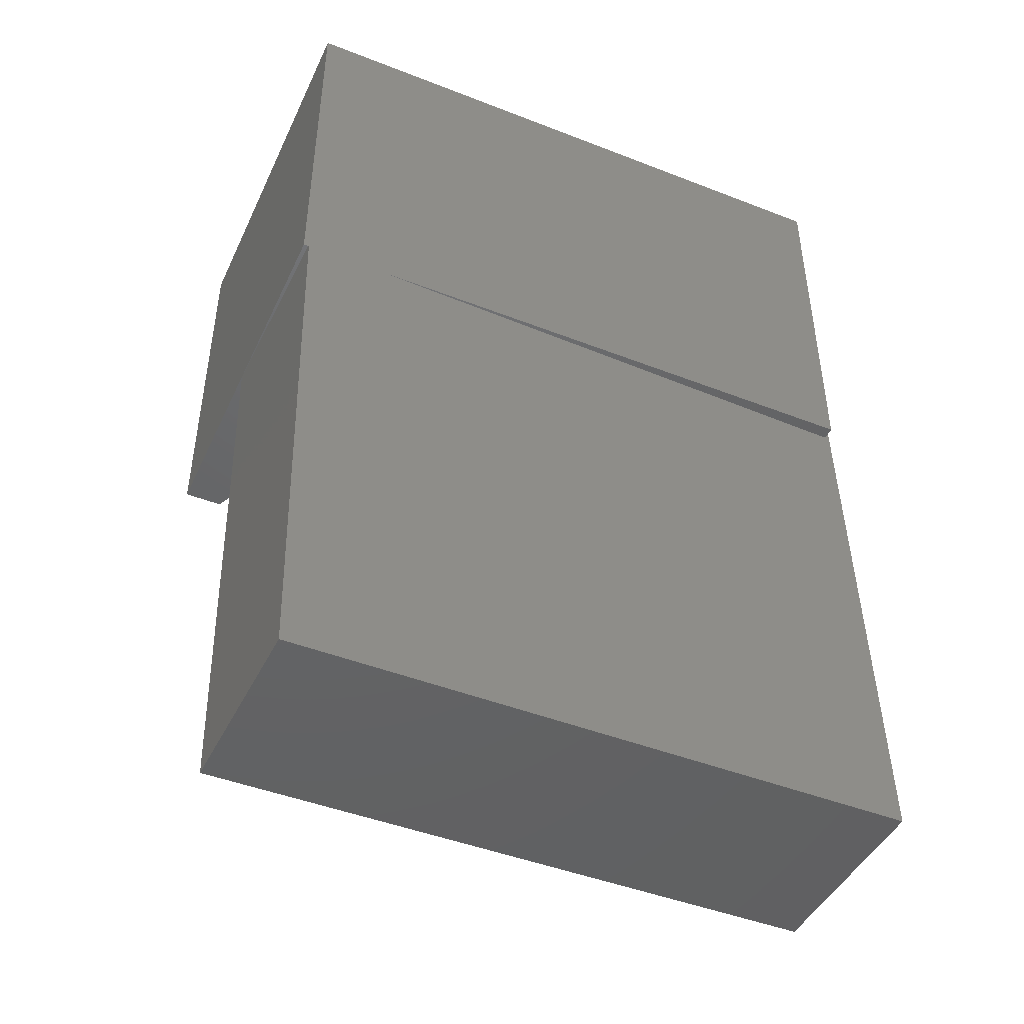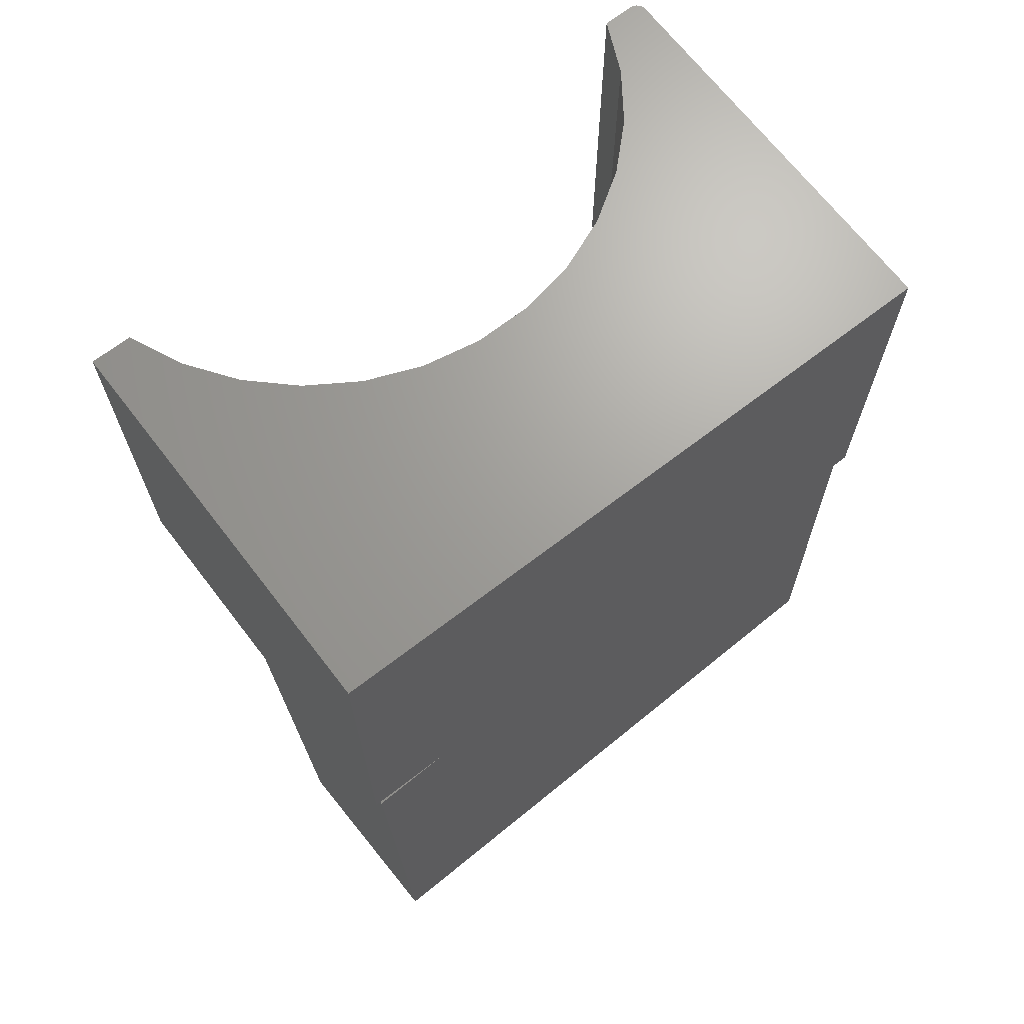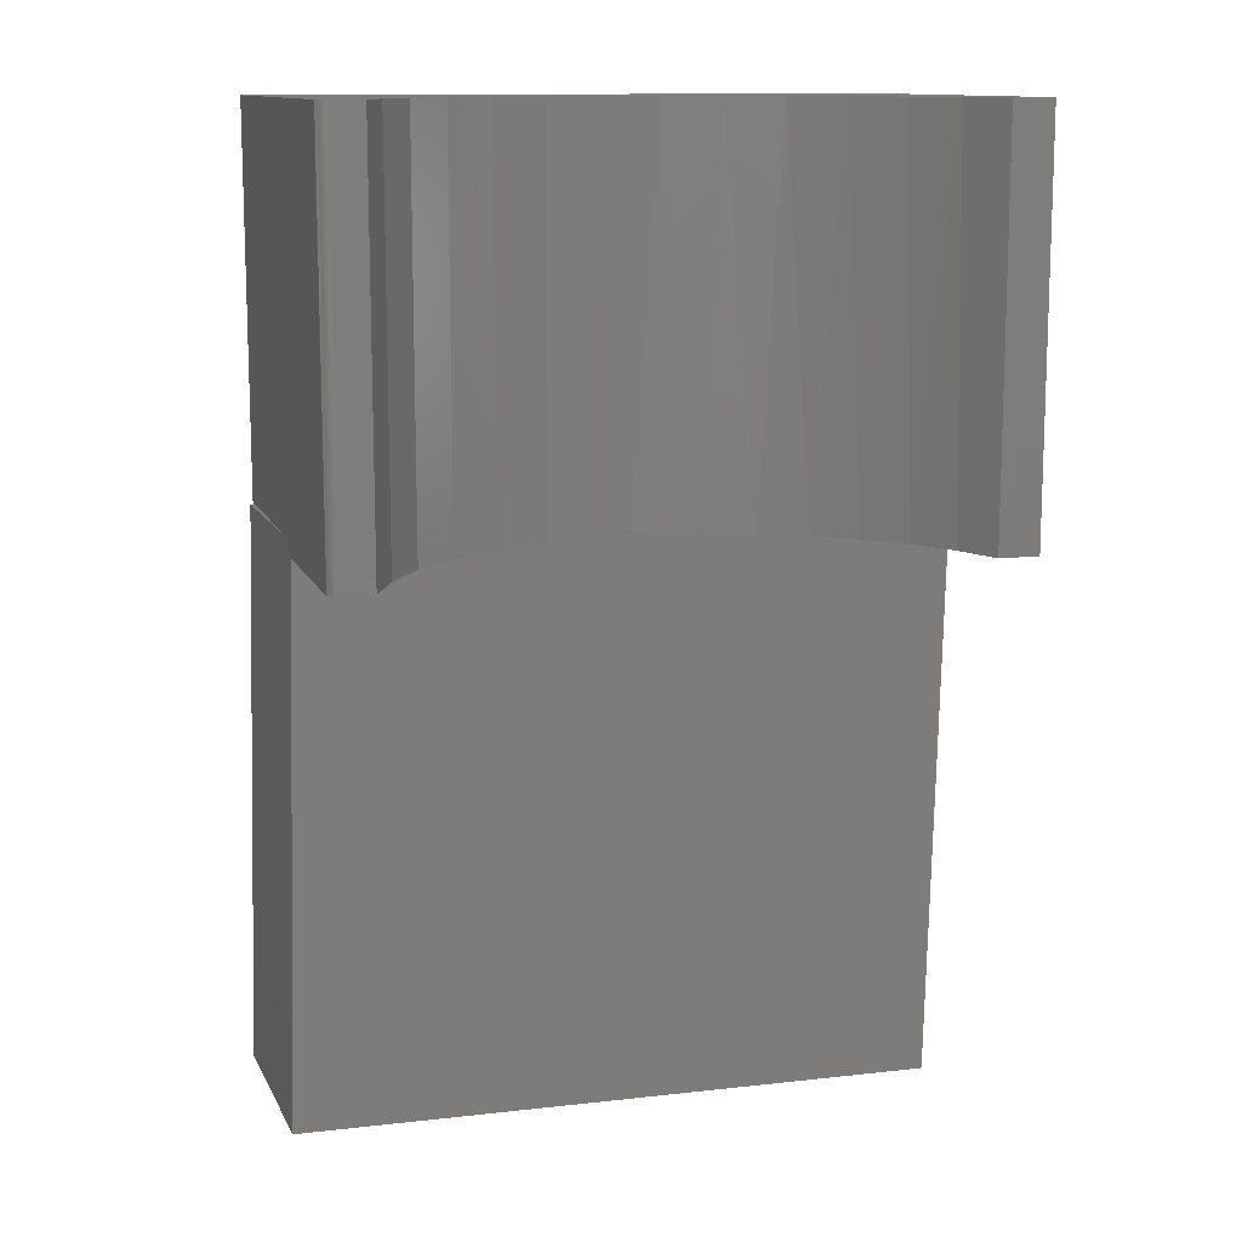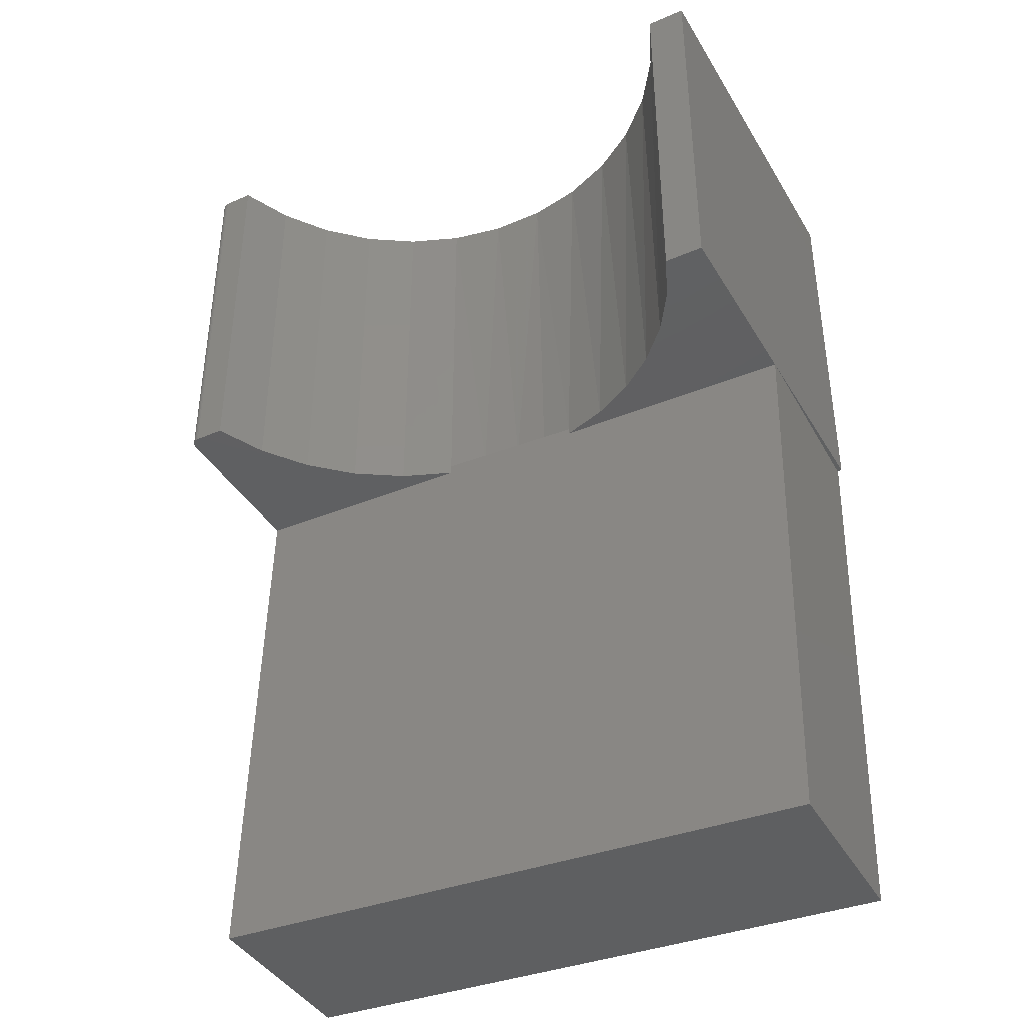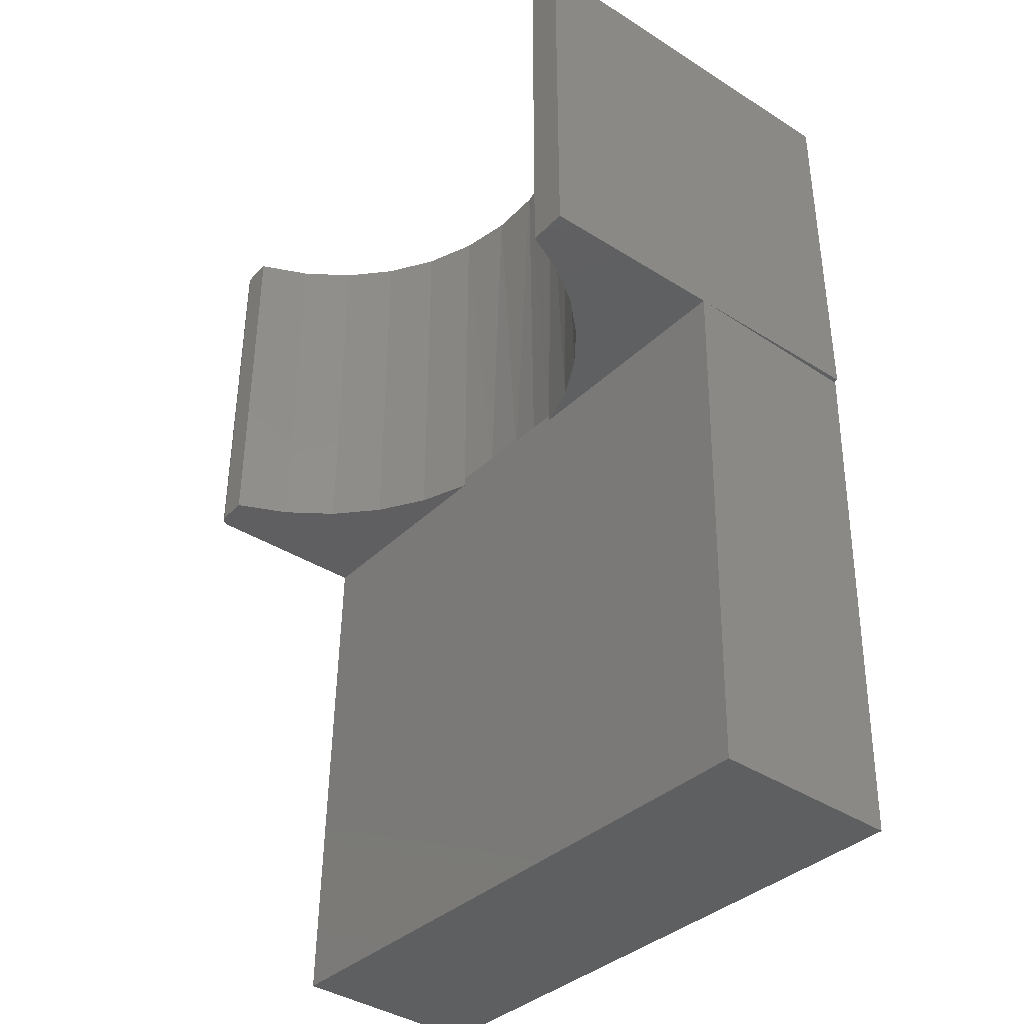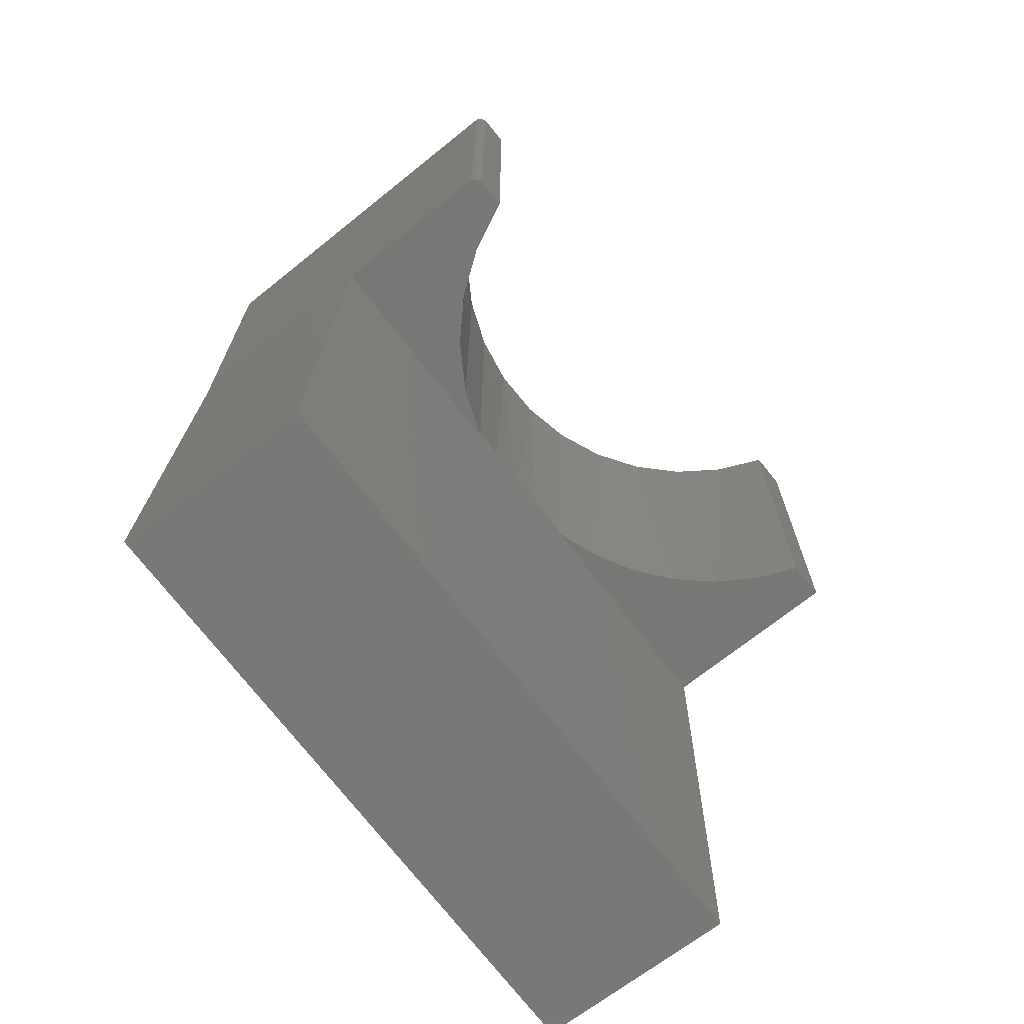
<metadata>
{"format":"stl","ext":"stl","renderer":"f3d","projection":"perspective","resolution":1024,"background":"white","views":[{"elev":-46.1,"azim":-24.1,"up":"+Z"},{"elev":68.4,"azim":-37.6,"up":"+Z"},{"elev":12.2,"azim":163.2,"up":"+Z"},{"elev":-39.9,"azim":-151.9,"up":"+Z"},{"elev":-38.5,"azim":-128.5,"up":"+Z"},{"elev":-69.9,"azim":128.8,"up":"+Z"}]}
</metadata>
<code>
# stl→obj: 72 verts, 140 faces
v 0.25 -0.3906 0
v 0.25 -0.38 0
v 0.25 -0.3906 0.3125
v 0.25 -0.38 0.01227
v 0.25 -0.08791 0.3125
v 0.25 -0.2344 0.01227
v 0.25 -0.08791 0
v 0.25 -0.2221 1.561e-17
v -0.05392 -0.2296 0.004813
v 0.002479 -0.2282 0.006198
v -0.05391 -0.2296 0
v 0.01322 -0.2282 -0.4312
v -0.2393 -0.2344 -0.4374
v -0.25 -0.2344 0
v 0.06488 -0.2266 0.00773
v 0.06486 -0.2266 0
v 0.2604 -0.2221 -0.4251
v 0.2643 -0.38 -0.425
v 0.2536 -0.38 0.01236
v -0.1811 -0.3906 0.001692
v -0.2461 -0.3922 9.51e-05
v -0.181 -0.3906 0
v -0.2354 -0.3922 -0.4373
v -0.2462 -0.3906 9.413e-05
v 0.03323 -0.2335 0.006953
v 0.0009285 -0.2359 0.00616
v -0.02669 -0.2344 0.005482
v -0.25 -0.3906 0.3125
v -0.25 -0.3906 0
v -0.02199 -0.2349 0.3125
v 0.02199 -0.2349 0.3125
v -0.09056 -0.2174 0
v -0.106 -0.2102 0.3125
v -0.06517 -0.2266 0.3125
v -0.1247 -0.1994 0
v -0.143 -0.1864 0.3125
v -0.1553 -0.1759 0
v -0.1748 -0.156 0.3125
v -0.1816 -0.1477 0
v -0.2002 -0.1201 0.3125
v 0.1058 -0.2103 0
v 0.06517 -0.2266 0.3125
v 0.106 -0.2102 0.3125
v 0.143 -0.1864 0.3125
v 0.1428 -0.1865 0
v 0.1748 -0.156 0.3125
v 0.1747 -0.1561 0
v 0.2002 -0.1201 0.3125
v 0.2002 -0.1202 0
v 0.2184 -0.0801 0.3125
v 0.2184 -0.0801 0
v -0.2029 -0.1154 0
v -0.2184 -0.0801 0
v -0.2184 -0.0801 0.3125
v -0.25 -0.0801 0.3125
v -0.25 -0.0801 0
v 0.2498 -0.08639 0
v 0.2422 -0.0801 0
v 0.2437 -0.08025 0
v 0.2452 -0.08069 0
v 0.2465 -0.08142 0
v 0.2477 -0.08239 0
v 0.2487 -0.08357 0
v 0.2494 -0.08492 0
v 0.2498 -0.08639 0.3125
v 0.2494 -0.08492 0.3125
v 0.2487 -0.08357 0.3125
v 0.2477 -0.08239 0.3125
v 0.2465 -0.08142 0.3125
v 0.2452 -0.08069 0.3125
v 0.2437 -0.08025 0.3125
v 0.2422 -0.0801 0.3125
f 1 2 3
f 3 2 4
f 3 4 5
f 5 4 6
f 5 6 7
f 7 6 8
f 9 10 11
f 10 12 11
f 11 12 13
f 11 13 14
f 10 15 16
f 8 17 16
f 16 17 12
f 16 12 10
f 18 17 19
f 19 17 8
f 19 8 6
f 20 21 22
f 18 19 4
f 18 4 2
f 18 2 22
f 18 22 21
f 18 21 23
f 4 19 6
f 24 21 20
f 9 25 10
f 25 15 10
f 26 25 27
f 27 25 9
f 28 29 24
f 3 28 24
f 3 24 20
f 3 20 22
f 3 22 1
f 26 30 31
f 27 30 26
f 32 33 34
f 33 32 35
f 35 36 33
f 37 36 35
f 38 36 37
f 39 38 37
f 40 38 39
f 15 41 16
f 9 11 32
f 9 32 34
f 9 34 30
f 9 30 27
f 26 31 25
f 25 31 42
f 25 42 15
f 15 42 43
f 15 43 41
f 41 43 44
f 41 44 45
f 45 44 46
f 45 46 47
f 47 46 48
f 47 48 49
f 49 48 50
f 49 50 51
f 39 52 40
f 40 52 53
f 40 53 54
f 55 56 28
f 28 56 14
f 28 14 29
f 24 29 14
f 2 1 22
f 8 16 41
f 8 41 45
f 8 45 47
f 8 47 49
f 8 49 7
f 57 58 59
f 57 59 60
f 57 60 61
f 57 61 62
f 57 62 63
f 57 63 64
f 51 58 57
f 51 57 7
f 51 7 49
f 14 56 53
f 14 53 52
f 14 52 39
f 14 39 37
f 14 37 35
f 14 35 32
f 14 32 11
f 21 13 23
f 21 24 13
f 13 24 14
f 23 13 18
f 18 13 12
f 18 12 17
f 3 5 48
f 3 48 46
f 3 46 44
f 3 44 43
f 3 43 42
f 3 42 31
f 3 31 30
f 3 30 28
f 65 66 67
f 65 67 68
f 65 68 69
f 65 69 70
f 65 70 71
f 65 71 72
f 50 48 5
f 50 5 65
f 50 65 72
f 28 30 34
f 28 34 33
f 28 33 36
f 28 36 38
f 28 38 40
f 28 40 54
f 28 54 55
f 72 58 50
f 50 58 51
f 58 72 59
f 59 72 71
f 59 71 60
f 60 71 70
f 60 70 61
f 61 70 69
f 61 69 62
f 62 69 68
f 62 68 63
f 63 68 67
f 63 67 64
f 64 67 66
f 64 66 57
f 57 66 65
f 57 65 7
f 7 65 5
f 54 53 55
f 55 53 56

</code>
